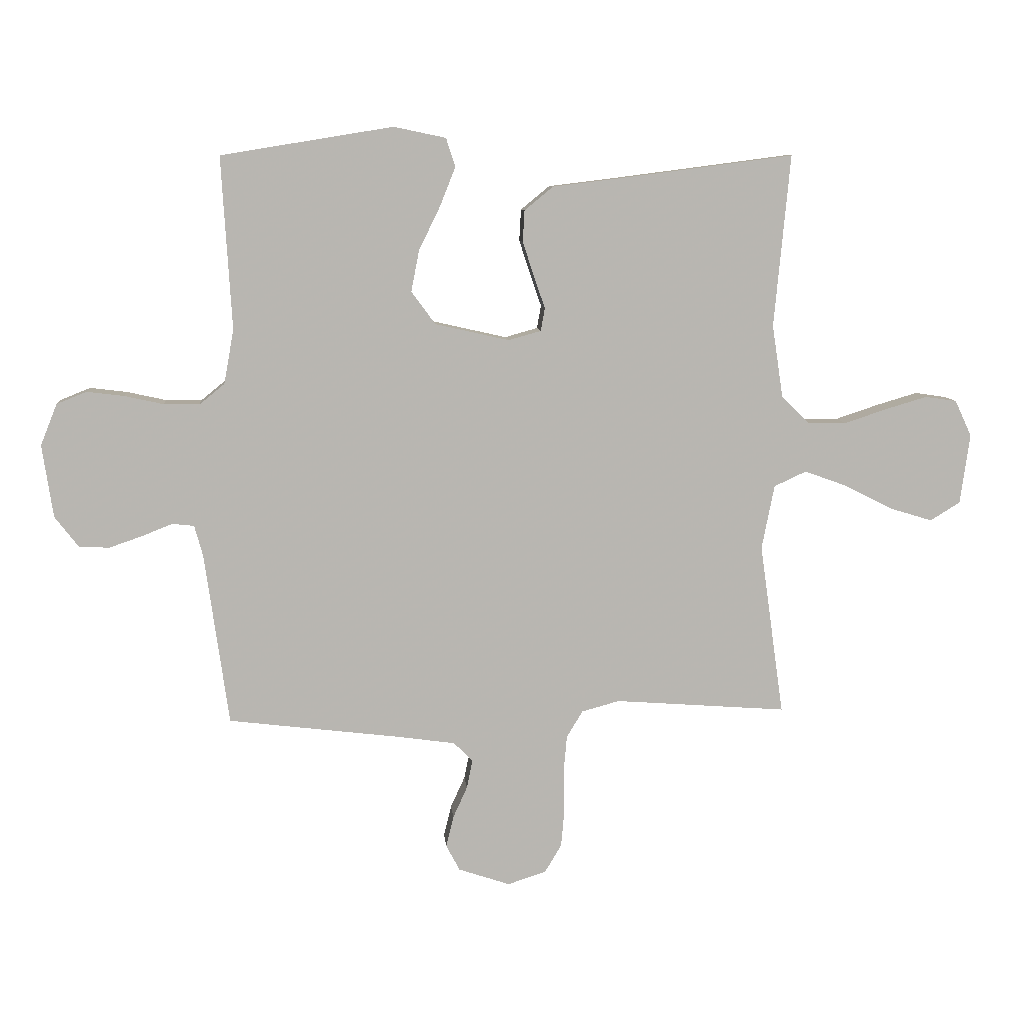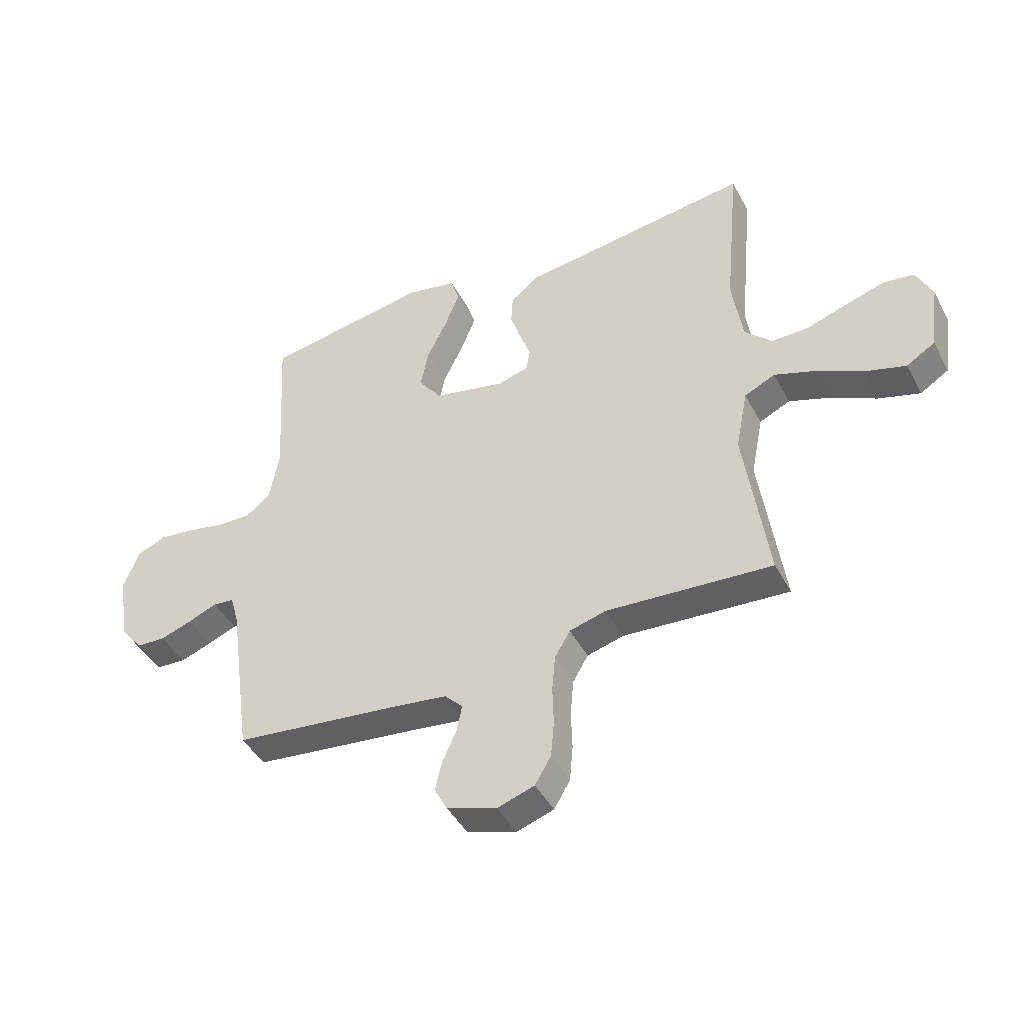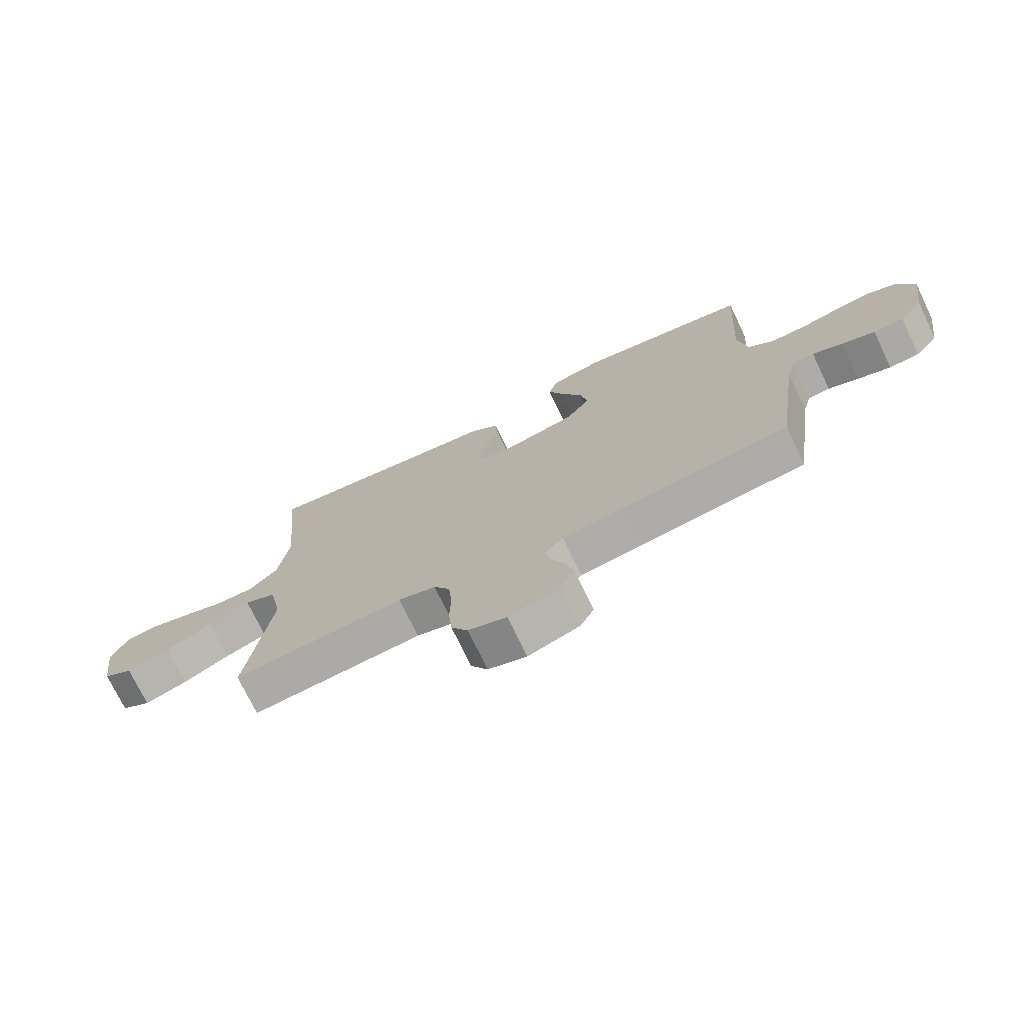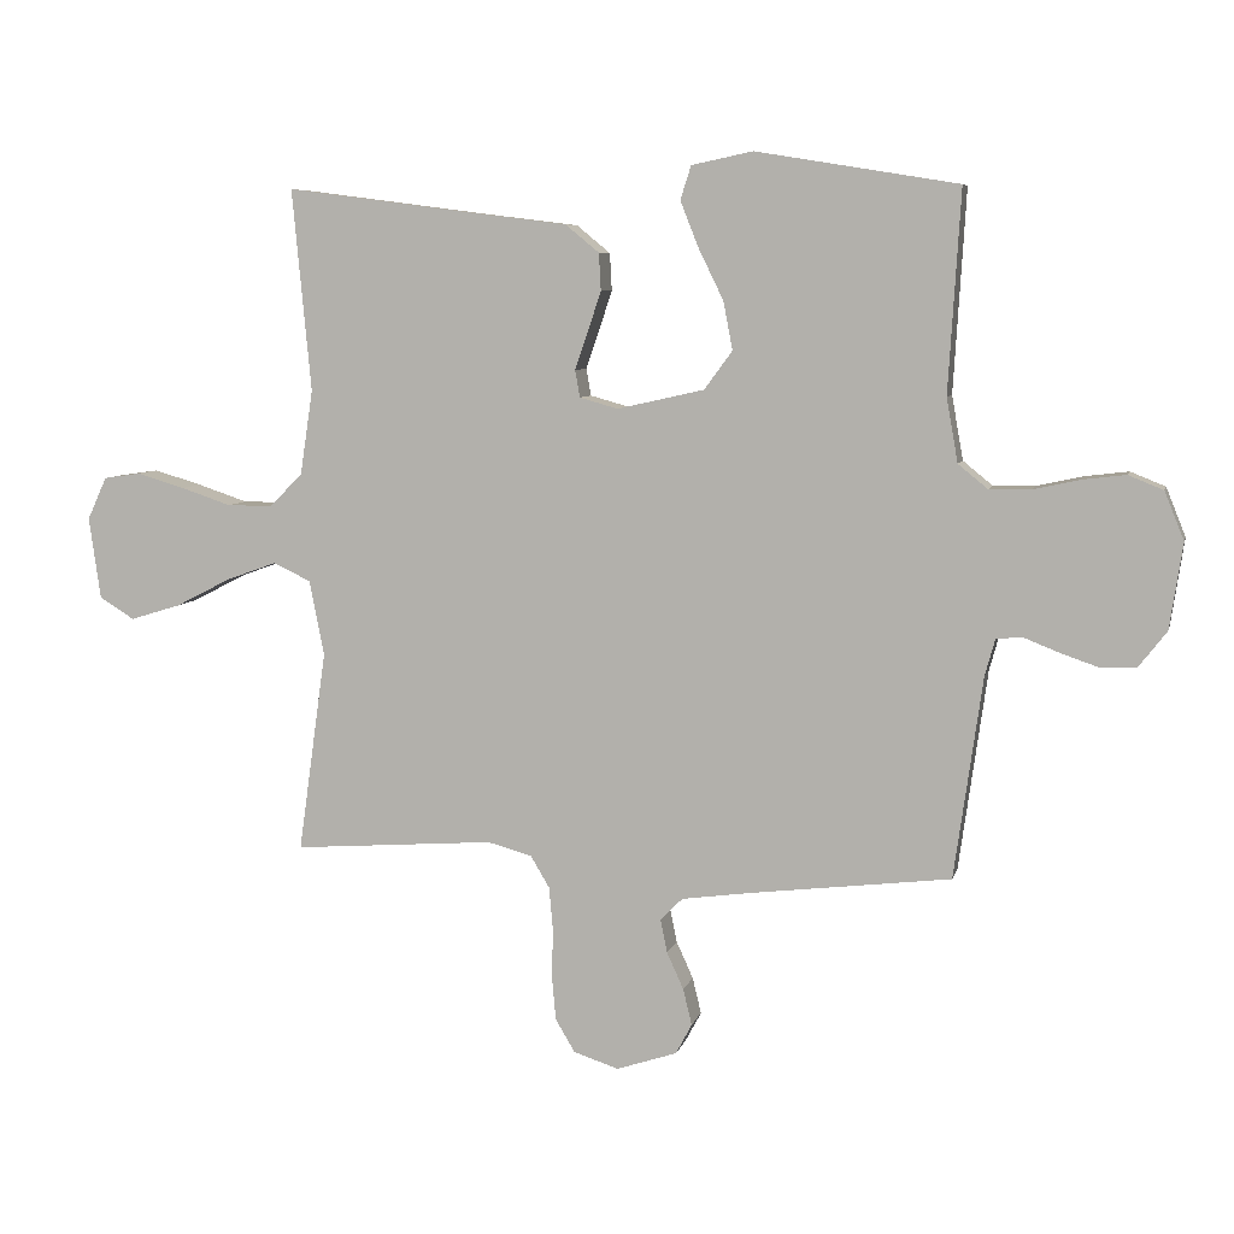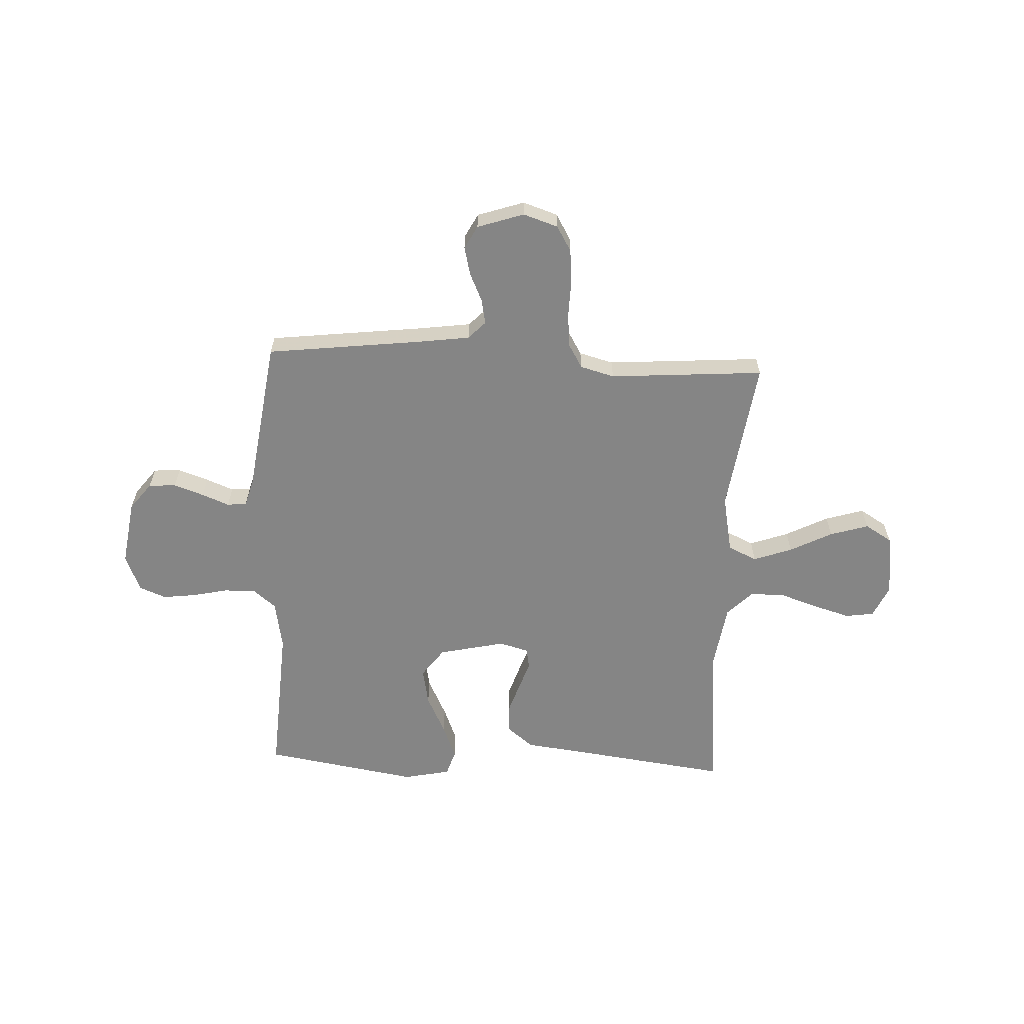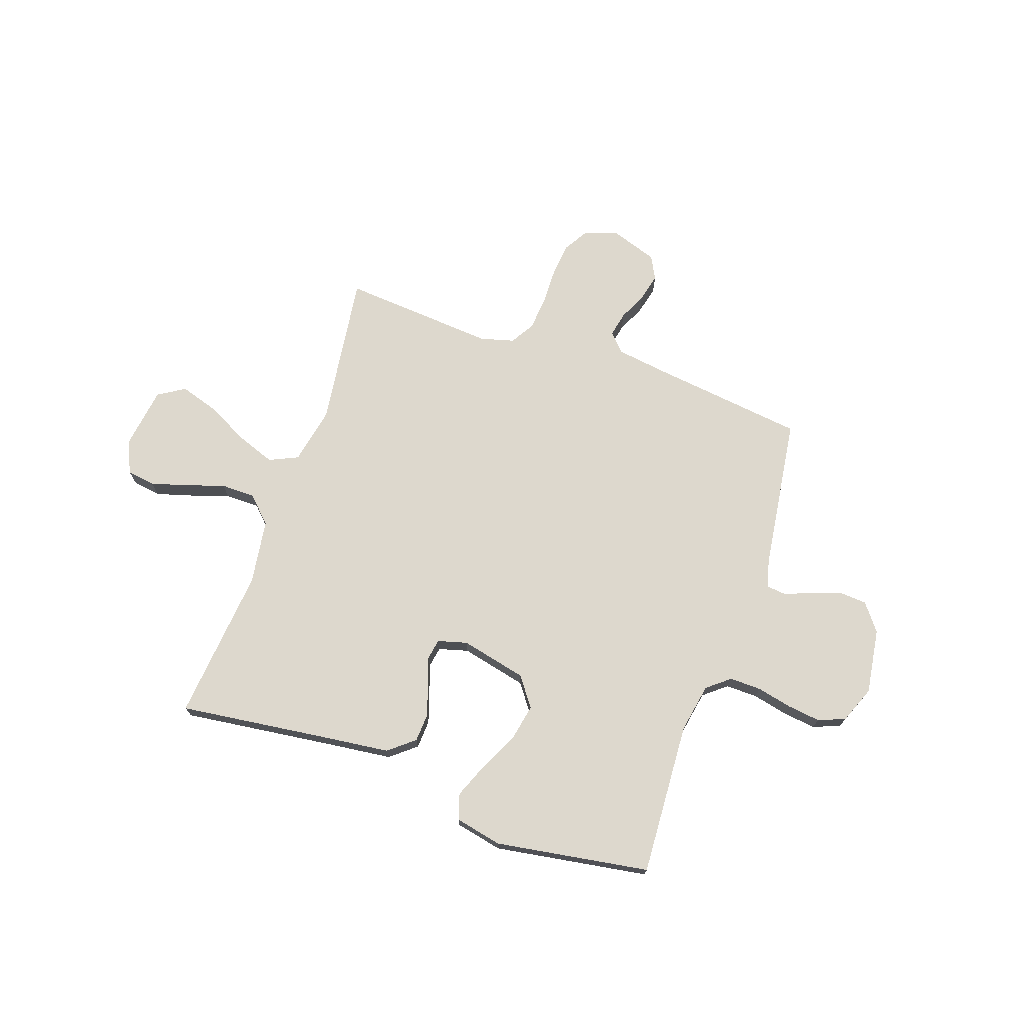
<metadata>
{"format":"obj","ext":"obj","renderer":"f3d","projection":"perspective","resolution":1024,"background":"white","views":[{"elev":8.7,"azim":175.1,"up":"+Z"},{"elev":-44.4,"azim":-153.4,"up":"+Z"},{"elev":-73.6,"azim":25.6,"up":"+Z"},{"elev":7.0,"azim":13.1,"up":"+Z"},{"elev":-61.7,"azim":177.3,"up":"+Y"},{"elev":72.2,"azim":19.3,"up":"+Y"}]}
</metadata>
<code>
v 0.5 0.07 0.5
v 0.482 0.07 0.2
v 0.499 0.07 0.105
v 0.543 0.07 0.069
v 0.605 0.07 0.07
v 0.673 0.07 0.085
v 0.738 0.07 0.093
v 0.79 0.07 0.072
v 0.819 0.07 0
v 0.8 0.07 -0.127
v 0.759 0.07 -0.18
v 0.706 0.07 -0.183
v 0.648 0.07 -0.163
v 0.595 0.07 -0.142
v 0.557 0.07 -0.146
v 0.542 0.07 -0.2
v 0.5 0.07 -0.5
v 0.2 0.07 -0.536
v 0.099 0.07 -0.55
v 0.066 0.07 -0.584
v 0.076 0.07 -0.633
v 0.101 0.07 -0.688
v 0.114 0.07 -0.742
v 0.09 0.07 -0.787
v 0 0.07 -0.817
v -0.067 0.07 -0.795
v -0.096 0.07 -0.746
v -0.102 0.07 -0.68
v -0.1 0.07 -0.609
v -0.106 0.07 -0.543
v -0.134 0.07 -0.496
v -0.2 0.07 -0.478
v -0.5 0.07 -0.5
v -0.458 0.07 -0.2
v -0.48 0.07 -0.088
v -0.536 0.07 -0.062
v -0.611 0.07 -0.089
v -0.693 0.07 -0.131
v -0.768 0.07 -0.154
v -0.82 0.07 -0.122
v -0.837 0.07 0
v -0.808 0.07 0.063
v -0.753 0.07 0.071
v -0.682 0.07 0.05
v -0.607 0.07 0.025
v -0.54 0.07 0.025
v -0.491 0.07 0.074
v -0.472 0.07 0.2
v -0.5 0.07 0.5
v -0.2 0.07 0.461
v -0.078 0.07 0.446
v -0.028 0.07 0.405
v -0.025 0.07 0.35
v -0.045 0.07 0.289
v -0.064 0.07 0.234
v -0.057 0.07 0.194
v 0 0.07 0.178
v 0.129 0.07 0.207
v 0.171 0.07 0.264
v 0.157 0.07 0.336
v 0.12 0.07 0.412
v 0.093 0.07 0.48
v 0.109 0.07 0.53
v 0.2 0.07 0.549
v 0.5 0 0.5
v 0.482 0 0.2
v 0.499 0 0.105
v 0.543 0 0.069
v 0.605 0 0.07
v 0.673 0 0.085
v 0.738 0 0.093
v 0.79 0 0.072
v 0.819 0 0
v 0.8 0 -0.127
v 0.759 0 -0.18
v 0.706 0 -0.183
v 0.648 0 -0.163
v 0.595 0 -0.142
v 0.557 0 -0.146
v 0.542 0 -0.2
v 0.5 0 -0.5
v 0.2 0 -0.536
v 0.099 0 -0.55
v 0.066 0 -0.584
v 0.076 0 -0.633
v 0.101 0 -0.688
v 0.114 0 -0.742
v 0.09 0 -0.787
v 0 0 -0.817
v -0.067 0 -0.795
v -0.096 0 -0.746
v -0.102 0 -0.68
v -0.1 0 -0.609
v -0.106 0 -0.543
v -0.134 0 -0.496
v -0.2 0 -0.478
v -0.5 0 -0.5
v -0.458 0 -0.2
v -0.48 0 -0.088
v -0.536 0 -0.062
v -0.611 0 -0.089
v -0.693 0 -0.131
v -0.768 0 -0.154
v -0.82 0 -0.122
v -0.837 0 0
v -0.808 0 0.063
v -0.753 0 0.071
v -0.682 0 0.05
v -0.607 0 0.025
v -0.54 0 0.025
v -0.491 0 0.074
v -0.472 0 0.2
v -0.5 0 0.5
v -0.2 0 0.461
v -0.078 0 0.446
v -0.028 0 0.405
v -0.025 0 0.35
v -0.045 0 0.289
v -0.064 0 0.234
v -0.057 0 0.194
v 0 0 0.178
v 0.129 0 0.207
v 0.171 0 0.264
v 0.157 0 0.336
v 0.12 0 0.412
v 0.093 0 0.48
v 0.109 0 0.53
v 0.2 0 0.549
f 64 1 2
f 63 64 2
f 62 63 2
f 61 62 2
f 60 61 2
f 59 60 2 3
f 58 59 3 4
f 57 58 4
f 53 54 55
f 52 53 55
f 51 52 55
f 50 51 55
f 50 55 56
f 49 50 56
f 48 49 56
f 47 48 56 57
f 43 44 45
f 42 43 45
f 41 42 45
f 40 41 45
f 39 40 45
f 38 39 45
f 37 38 45
f 36 37 45 46
f 47 57 4
f 46 47 4
f 36 46 4
f 35 36 4
f 27 28 29
f 26 27 29
f 25 26 29
f 24 25 29
f 23 24 29
f 22 23 29
f 21 22 29
f 20 21 29 30
f 19 20 30 31
f 16 17 18
f 19 31 32
f 18 19 32
f 16 18 32
f 15 16 32
f 12 13 14
f 11 12 14
f 10 11 14
f 9 10 14
f 8 9 14
f 7 8 14
f 6 7 14
f 5 6 14
f 5 14 15
f 4 5 15
f 35 4 15
f 34 35 15
f 15 32 33 34
f 66 65 128
f 66 128 127
f 66 127 126
f 66 126 125
f 66 125 124
f 67 66 124 123
f 68 67 123 122
f 68 122 121
f 119 118 117
f 119 117 116
f 119 116 115
f 119 115 114
f 120 119 114
f 120 114 113
f 120 113 112
f 121 120 112 111
f 109 108 107
f 109 107 106
f 109 106 105
f 109 105 104
f 109 104 103
f 109 103 102
f 109 102 101
f 110 109 101 100
f 68 121 111
f 68 111 110
f 68 110 100
f 68 100 99
f 93 92 91
f 93 91 90
f 93 90 89
f 93 89 88
f 93 88 87
f 93 87 86
f 93 86 85
f 94 93 85 84
f 95 94 84 83
f 82 81 80
f 96 95 83
f 96 83 82
f 96 82 80
f 96 80 79
f 78 77 76
f 78 76 75
f 78 75 74
f 78 74 73
f 78 73 72
f 78 72 71
f 78 71 70
f 78 70 69
f 79 78 69
f 79 69 68
f 79 68 99
f 79 99 98
f 98 97 96 79
f 1 65 66 2
f 2 66 67 3
f 3 67 68 4
f 4 68 69 5
f 5 69 70 6
f 6 70 71 7
f 7 71 72 8
f 8 72 73 9
f 9 73 74 10
f 10 74 75 11
f 11 75 76 12
f 12 76 77 13
f 13 77 78 14
f 14 78 79 15
f 15 79 80 16
f 16 80 81 17
f 17 81 82 18
f 18 82 83 19
f 19 83 84 20
f 20 84 85 21
f 21 85 86 22
f 22 86 87 23
f 23 87 88 24
f 24 88 89 25
f 25 89 90 26
f 26 90 91 27
f 27 91 92 28
f 28 92 93 29
f 29 93 94 30
f 30 94 95 31
f 31 95 96 32
f 32 96 97 33
f 33 97 98 34
f 34 98 99 35
f 35 99 100 36
f 36 100 101 37
f 37 101 102 38
f 38 102 103 39
f 39 103 104 40
f 40 104 105 41
f 41 105 106 42
f 42 106 107 43
f 43 107 108 44
f 44 108 109 45
f 45 109 110 46
f 46 110 111 47
f 47 111 112 48
f 48 112 113 49
f 49 113 114 50
f 50 114 115 51
f 51 115 116 52
f 52 116 117 53
f 53 117 118 54
f 54 118 119 55
f 55 119 120 56
f 56 120 121 57
f 57 121 122 58
f 58 122 123 59
f 59 123 124 60
f 60 124 125 61
f 61 125 126 62
f 62 126 127 63
f 63 127 128 64
f 64 128 65 1

</code>
